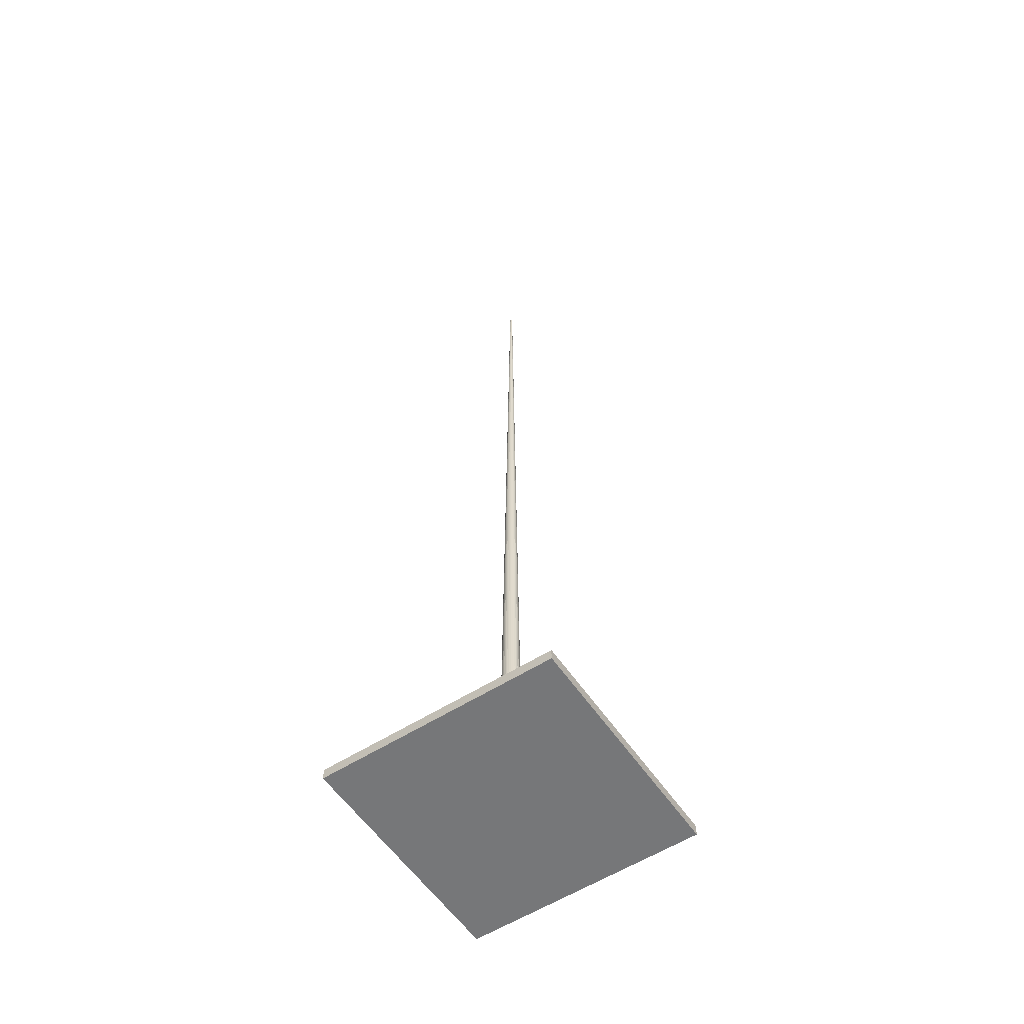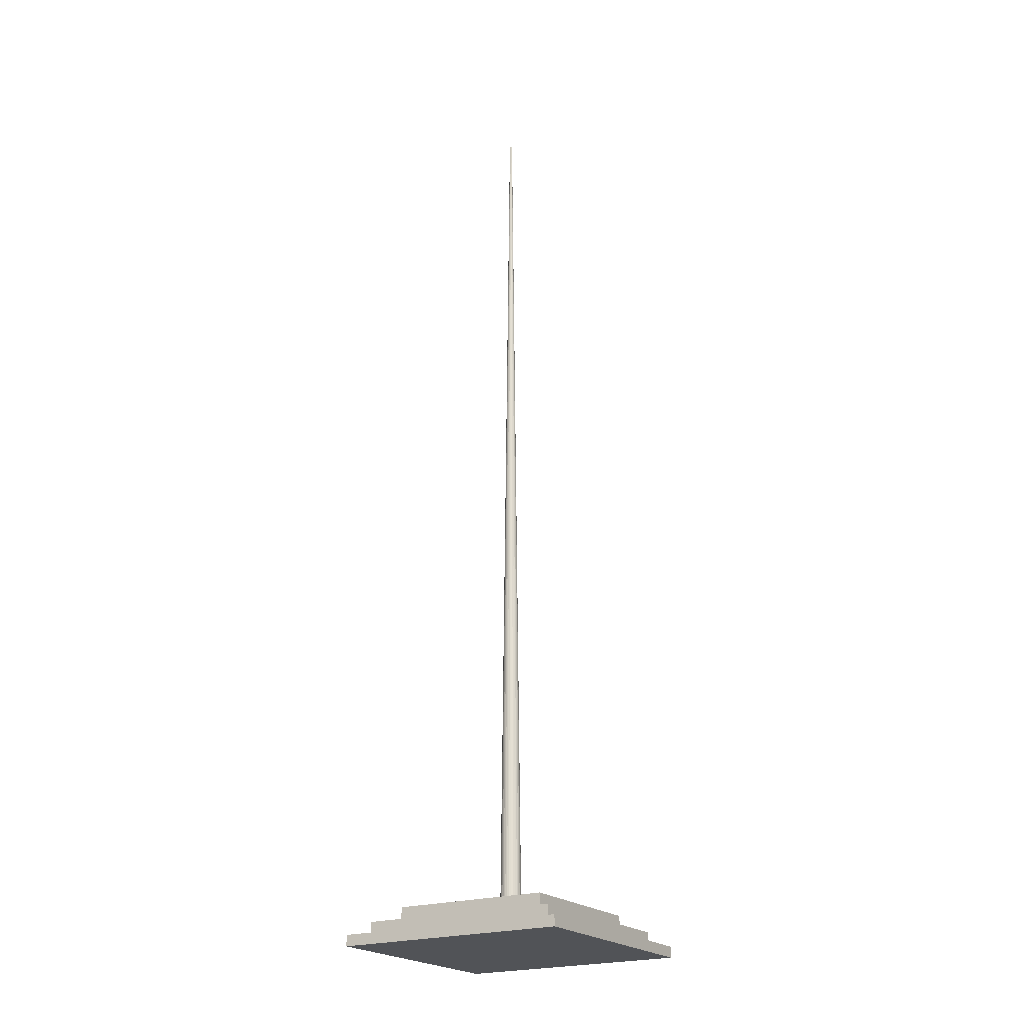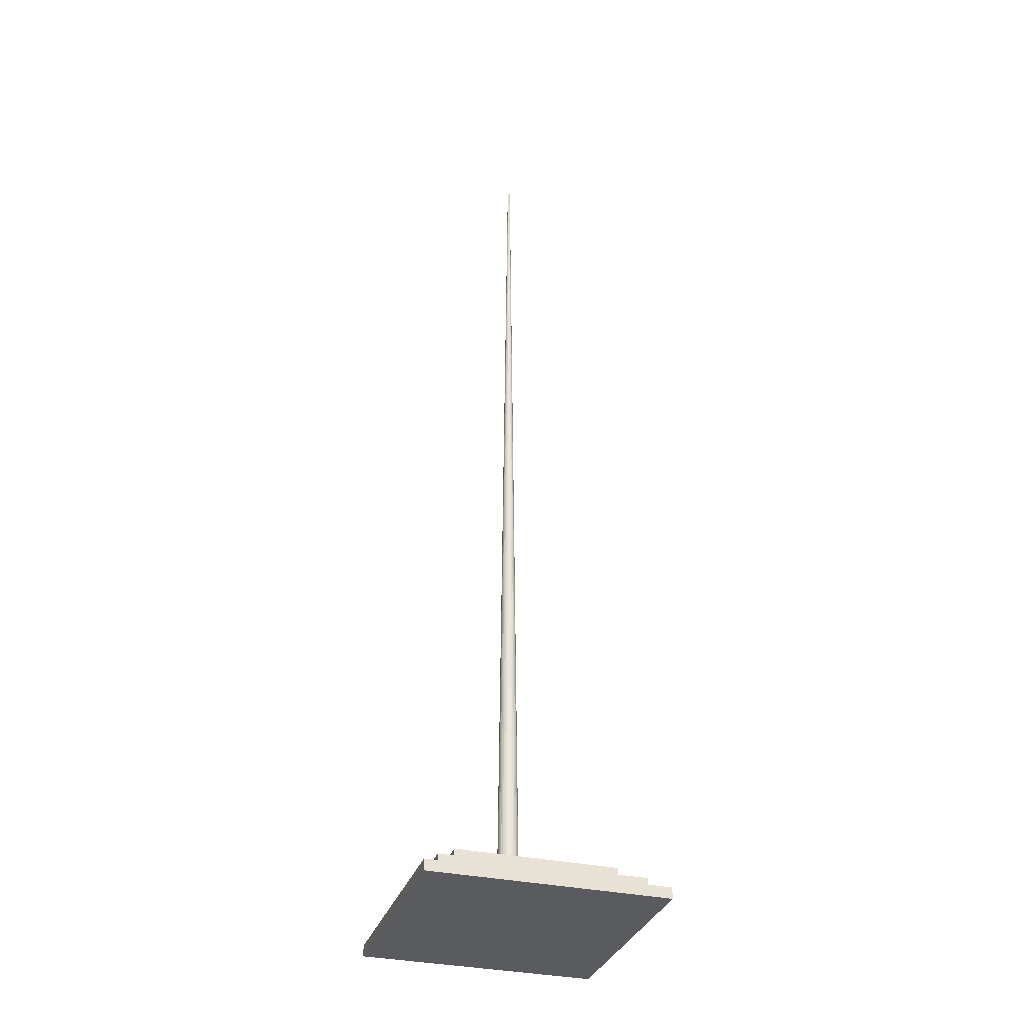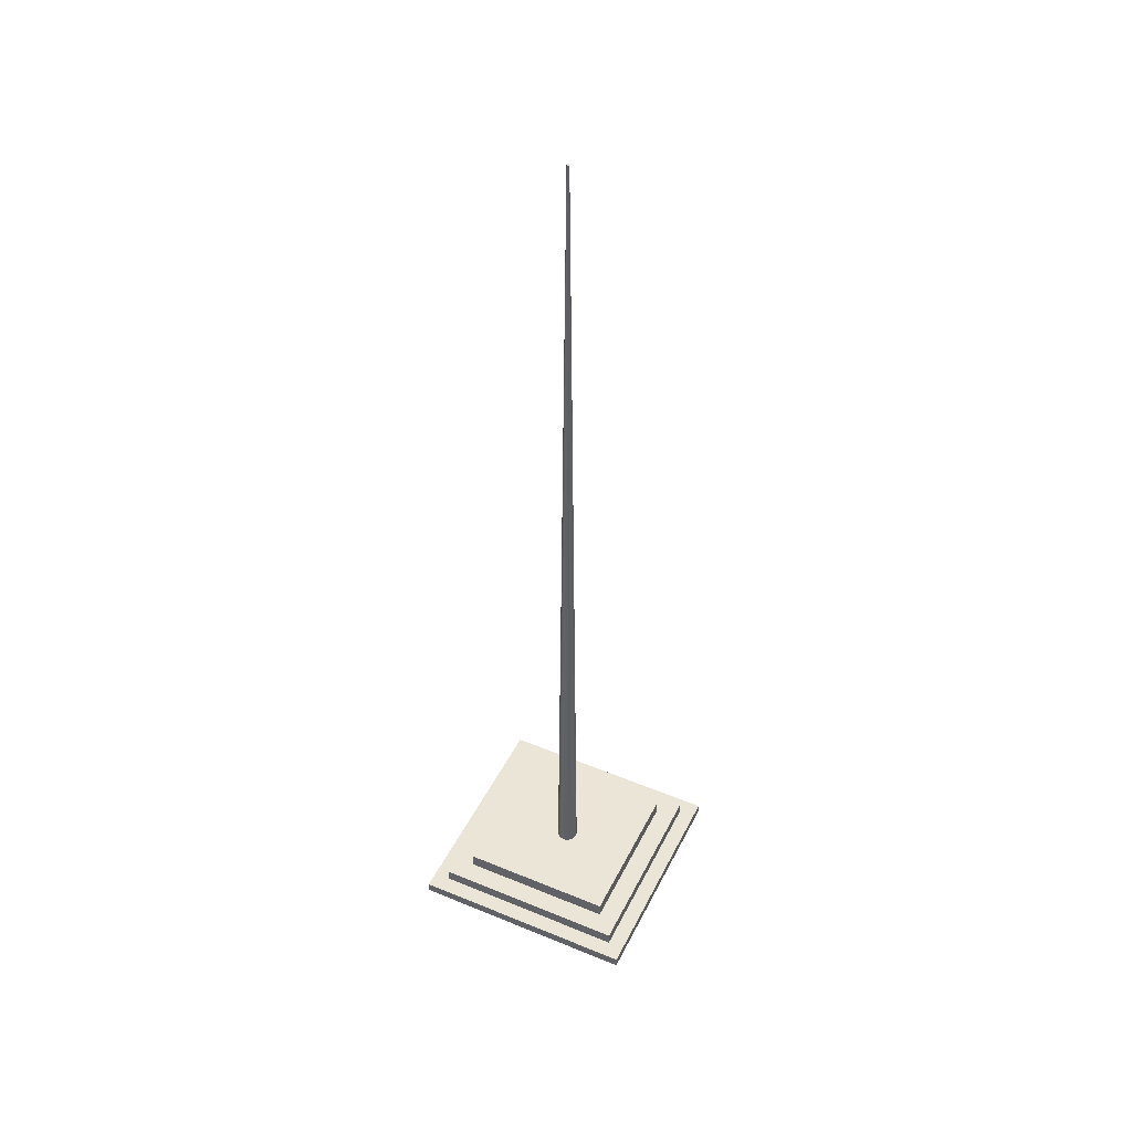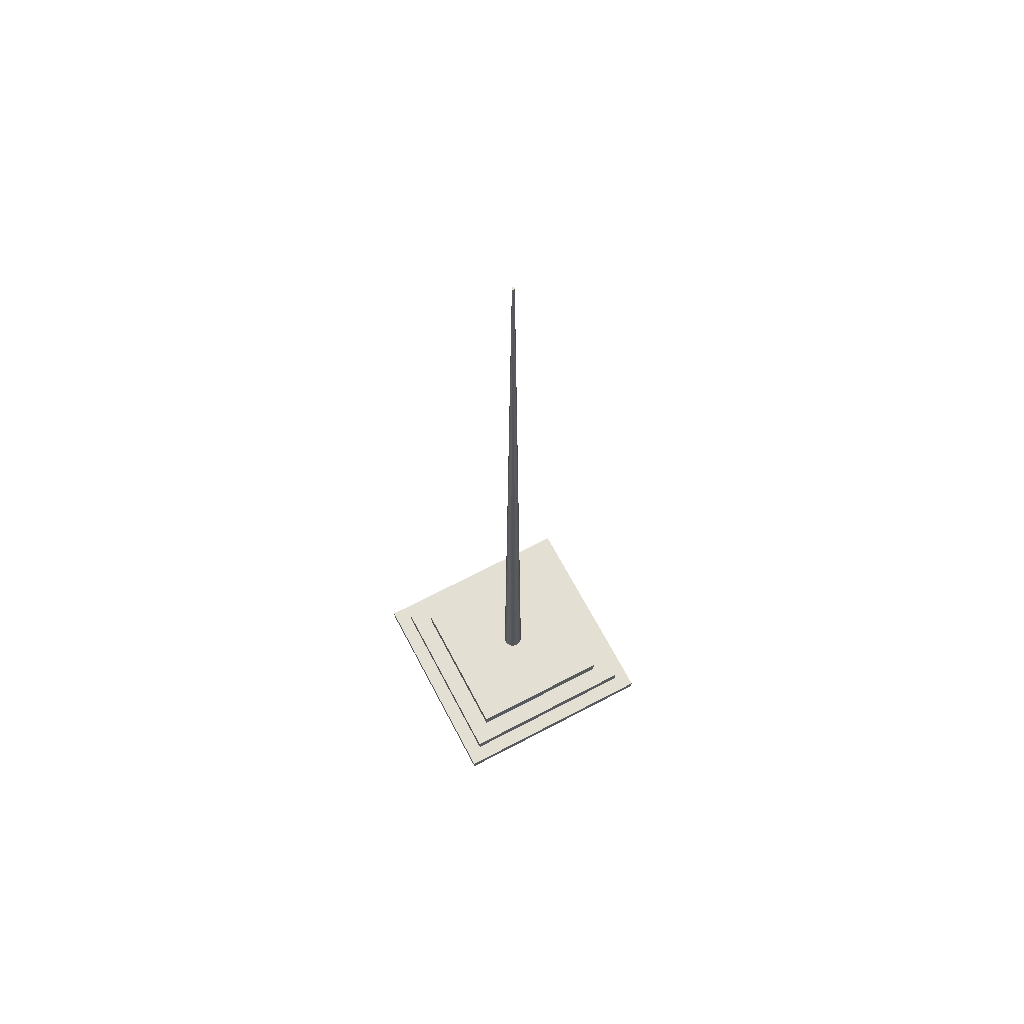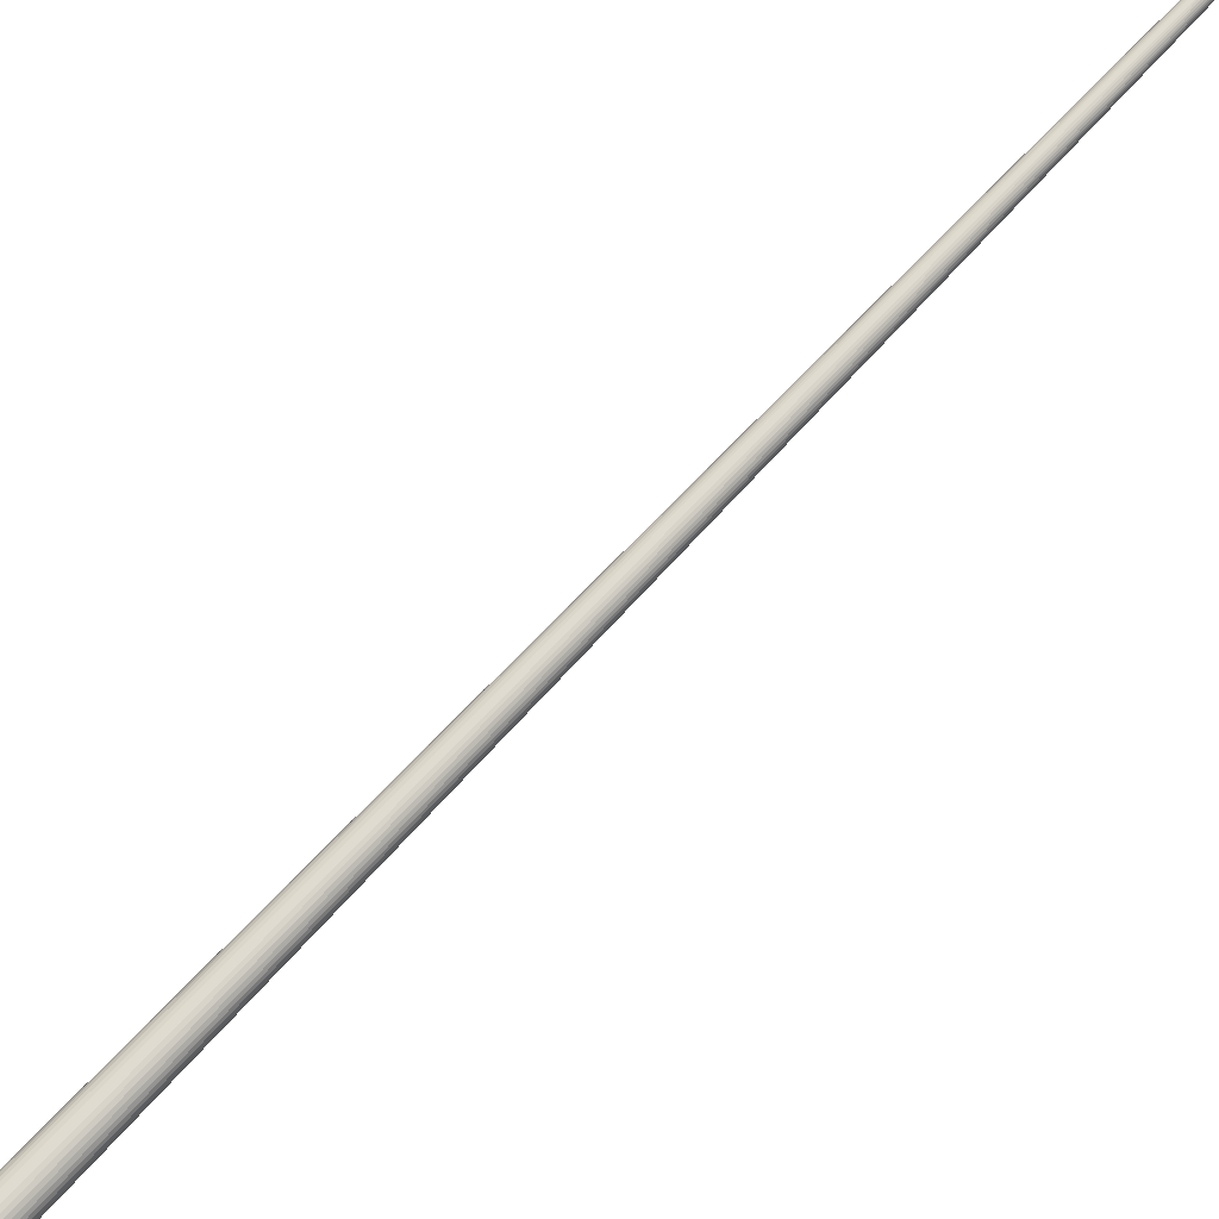
<metadata>
{"format":"obj","ext":"obj","renderer":"f3d","projection":"perspective","resolution":1024,"background":"white","views":[{"elev":-57.1,"azim":33.7,"up":"+Y"},{"elev":-22.1,"azim":31.5,"up":"+Y"},{"elev":-33.2,"azim":-17.1,"up":"+Y"},{"elev":45.6,"azim":-154.6,"up":"+Y"},{"elev":66.8,"azim":62.2,"up":"+Y"},{"elev":72.9,"azim":43.3,"up":"+Z"}]}
</metadata>
<code>
o Cylinder
v 0 0.09094 -0.1217
v 0 10.53 -0.01394
v 0.02375 0.09094 -0.1194
v 0.00272 10.53 -0.01367
v 0.04658 0.09094 -0.1125
v 0.005336 10.53 -0.01288
v 0.06763 0.09094 -0.1012
v 0.007746 10.53 -0.01159
v 0.08608 0.09094 -0.08608
v 0.009859 10.53 -0.009859
v 0.1012 0.09094 -0.06763
v 0.01159 10.53 -0.007747
v 0.1125 0.09094 -0.04659
v 0.01288 10.53 -0.005336
v 0.1194 0.09094 -0.02375
v 0.01367 10.53 -0.00272
v 0.1217 0.09094 -0
v 0.01394 10.53 -0
v 0.1194 0.09094 0.02375
v 0.01367 10.53 0.00272
v 0.1125 0.09094 0.04658
v 0.01288 10.53 0.005335
v 0.1012 0.09094 0.06763
v 0.01159 10.53 0.007746
v 0.08608 0.09094 0.08608
v 0.009859 10.53 0.009859
v 0.06763 0.09094 0.1012
v 0.007746 10.53 0.01159
v 0.04658 0.09094 0.1125
v 0.005336 10.53 0.01288
v 0.02375 0.09094 0.1194
v 0.00272 10.53 0.01367
v 0 0.09094 0.1217
v 0 10.53 0.01394
v -0.02375 0.09094 0.1194
v -0.00272 10.53 0.01367
v -0.04658 0.09094 0.1125
v -0.005336 10.53 0.01288
v -0.06763 0.09094 0.1012
v -0.007746 10.53 0.01159
v -0.08608 0.09094 0.08608
v -0.009859 10.53 0.009859
v -0.1012 0.09094 0.06763
v -0.01159 10.53 0.007746
v -0.1125 0.09094 0.04658
v -0.01288 10.53 0.005335
v -0.1194 0.09094 0.02375
v -0.01367 10.53 0.00272
v -0.1217 0.09094 -0
v -0.01394 10.53 -0
v -0.1194 0.09094 -0.02375
v -0.01367 10.53 -0.00272
v -0.1125 0.09094 -0.04659
v -0.01288 10.53 -0.005336
v -0.1012 0.09094 -0.06763
v -0.01159 10.53 -0.007747
v -0.08608 0.09094 -0.08608
v -0.009859 10.53 -0.009859
v -0.06763 0.09094 -0.1012
v -0.007746 10.53 -0.01159
v -0.04658 0.09094 -0.1125
v -0.005336 10.53 -0.01288
v -0.02375 0.09094 -0.1194
v -0.00272 10.53 -0.01367
v -1.27 0.01749 1.339
v -1.27 0.1397 1.339
v -1.27 0.01749 -1.273
v -1.27 0.1397 -1.273
v 1.342 0.01749 1.339
v 1.342 0.1397 1.339
v 1.342 0.01749 -1.273
v 1.342 0.1397 -1.273
v -1.082 0.1397 1.152
v -1.082 0.1397 -1.085
v 1.155 0.1397 -1.085
v 1.155 0.1397 1.152
v -1.082 0.2884 1.152
v -1.082 0.2884 -1.085
v 1.155 0.2884 -1.085
v 1.155 0.2884 1.152
v -0.8473 0.2884 0.917
v -0.8473 0.2884 -0.8504
v 0.92 0.2884 -0.8504
v 0.92 0.2884 0.917
v -0.8473 0.46 0.917
v -0.8473 0.46 -0.8504
v 0.92 0.46 -0.8504
v 0.92 0.46 0.917
f 1 2 4 3
f 3 4 6 5
f 5 6 8 7
f 7 8 10 9
f 9 10 12 11
f 11 12 14 13
f 13 14 16 15
f 15 16 18 17
f 17 18 20 19
f 19 20 22 21
f 21 22 24 23
f 23 24 26 25
f 25 26 28 27
f 27 28 30 29
f 29 30 32 31
f 31 32 34 33
f 33 34 36 35
f 35 36 38 37
f 37 38 40 39
f 39 40 42 41
f 41 42 44 43
f 43 44 46 45
f 45 46 48 47
f 47 48 50 49
f 49 50 52 51
f 51 52 54 53
f 53 54 56 55
f 55 56 58 57
f 57 58 60 59
f 59 60 62 61
f 4 2 64 62 60 58 56 54 52 50 48 46 44 42 40 38 36 34 32 30 28 26 24 22 20 18 16 14 12 10 8 6
f 61 62 64 63
f 63 64 2 1
f 1 3 5 7 9 11 13 15 17 19 21 23 25 27 29 31 33 35 37 39 41 43 45 47 49 51 53 55 57 59 61 63
f 65 66 68 67
f 67 68 72 71
f 71 72 70 69
f 69 70 66 65
f 67 71 69 65
f 66 70 76 73
f 76 75 79 80
f 72 68 74 75
f 70 72 75 76
f 68 66 73 74
f 80 79 83 84
f 74 73 77 78
f 73 76 80 77
f 75 74 78 79
f 81 84 88 85
f 78 77 81 82
f 77 80 84 81
f 79 78 82 83
f 87 86 85 88
f 83 82 86 87
f 84 83 87 88
f 82 81 85 86

</code>
